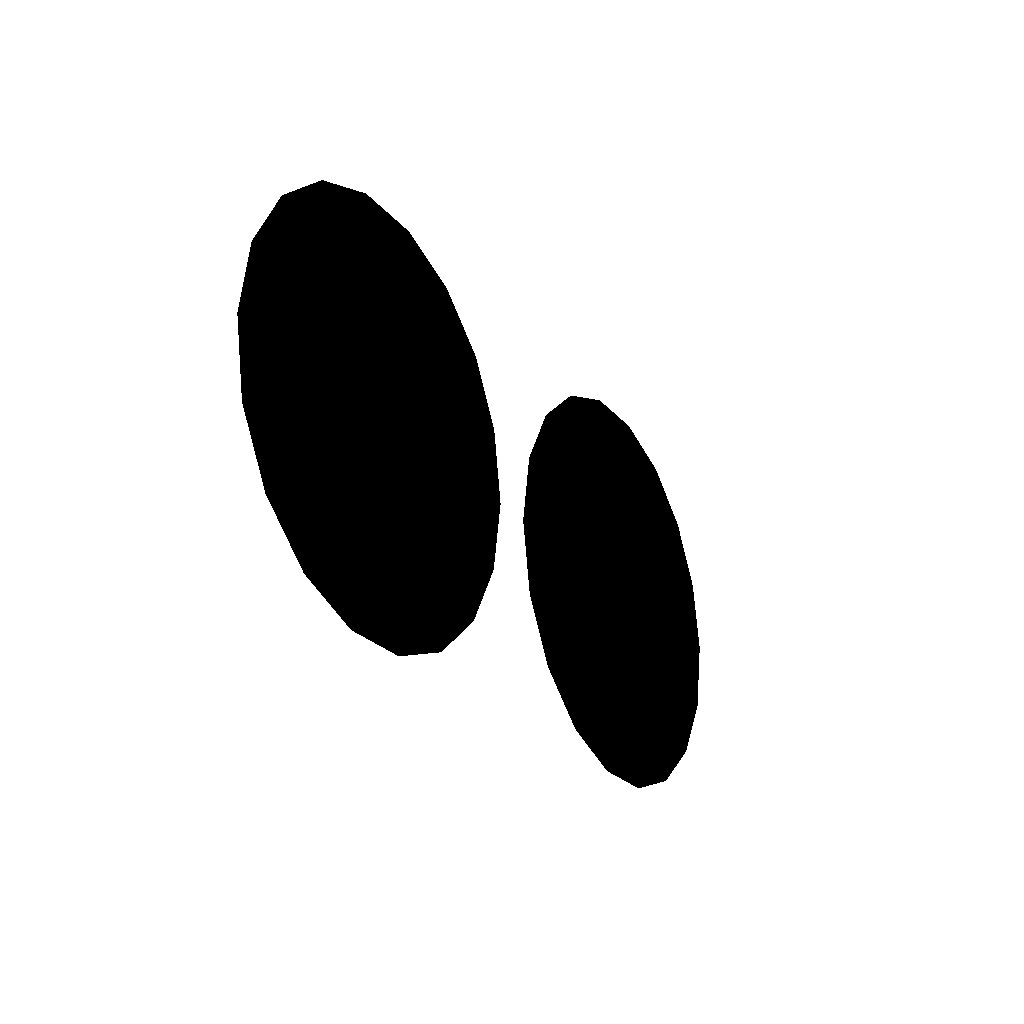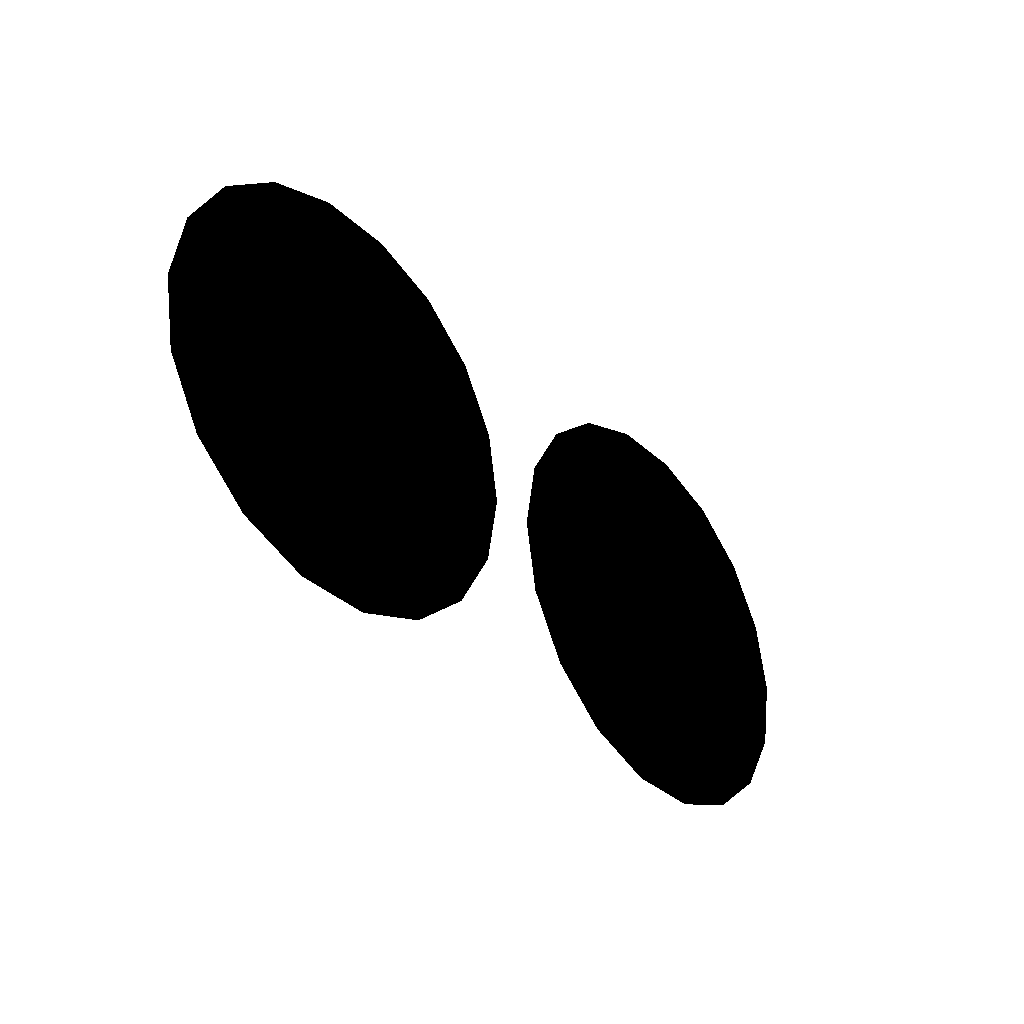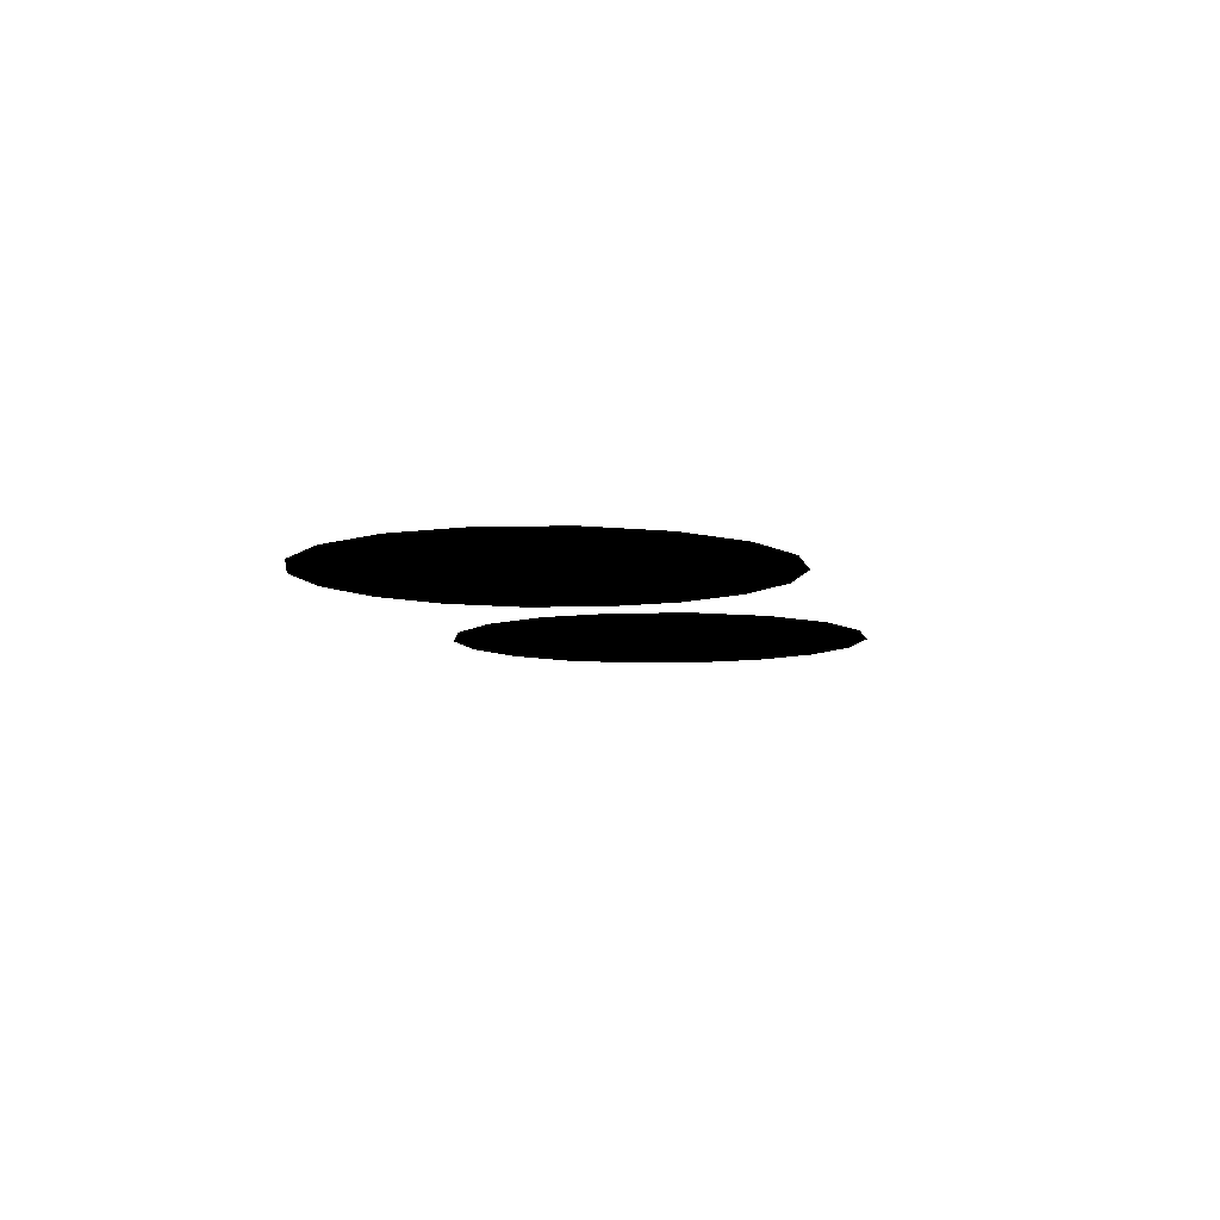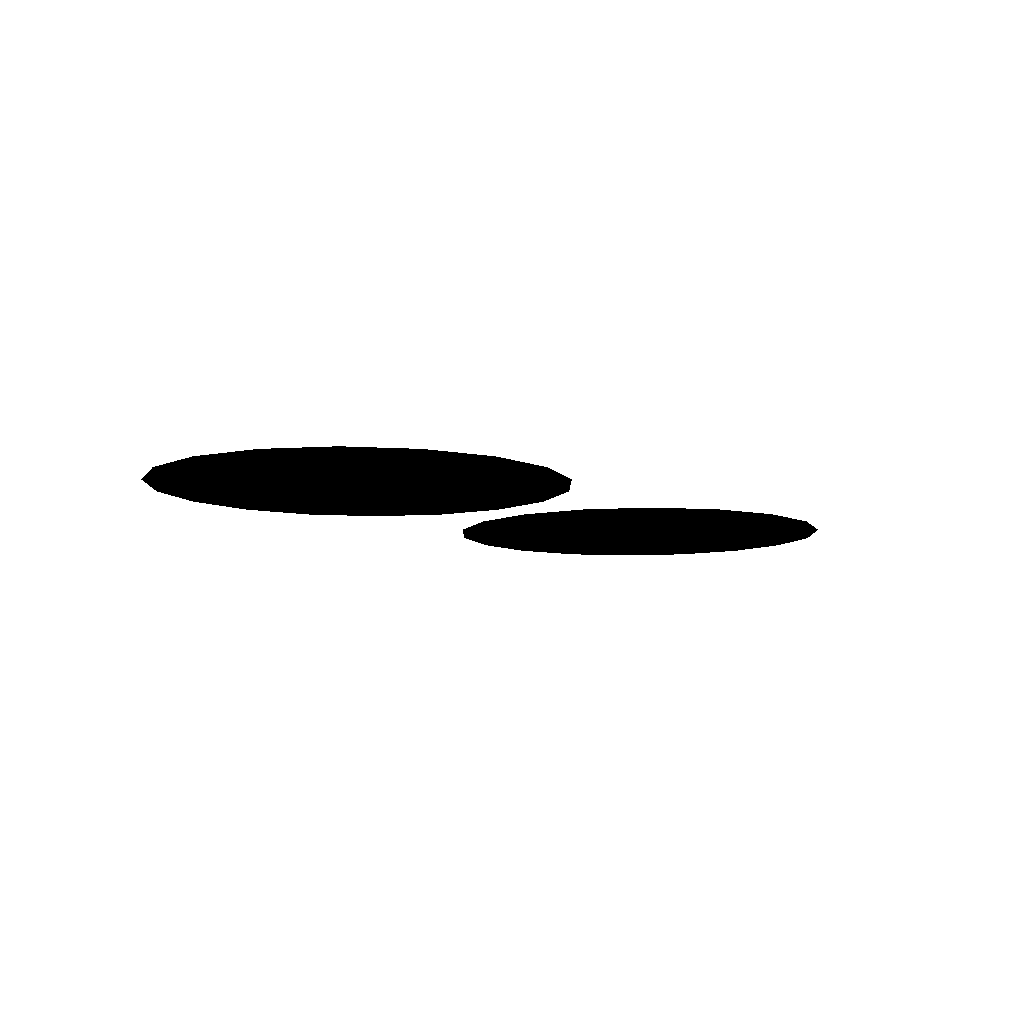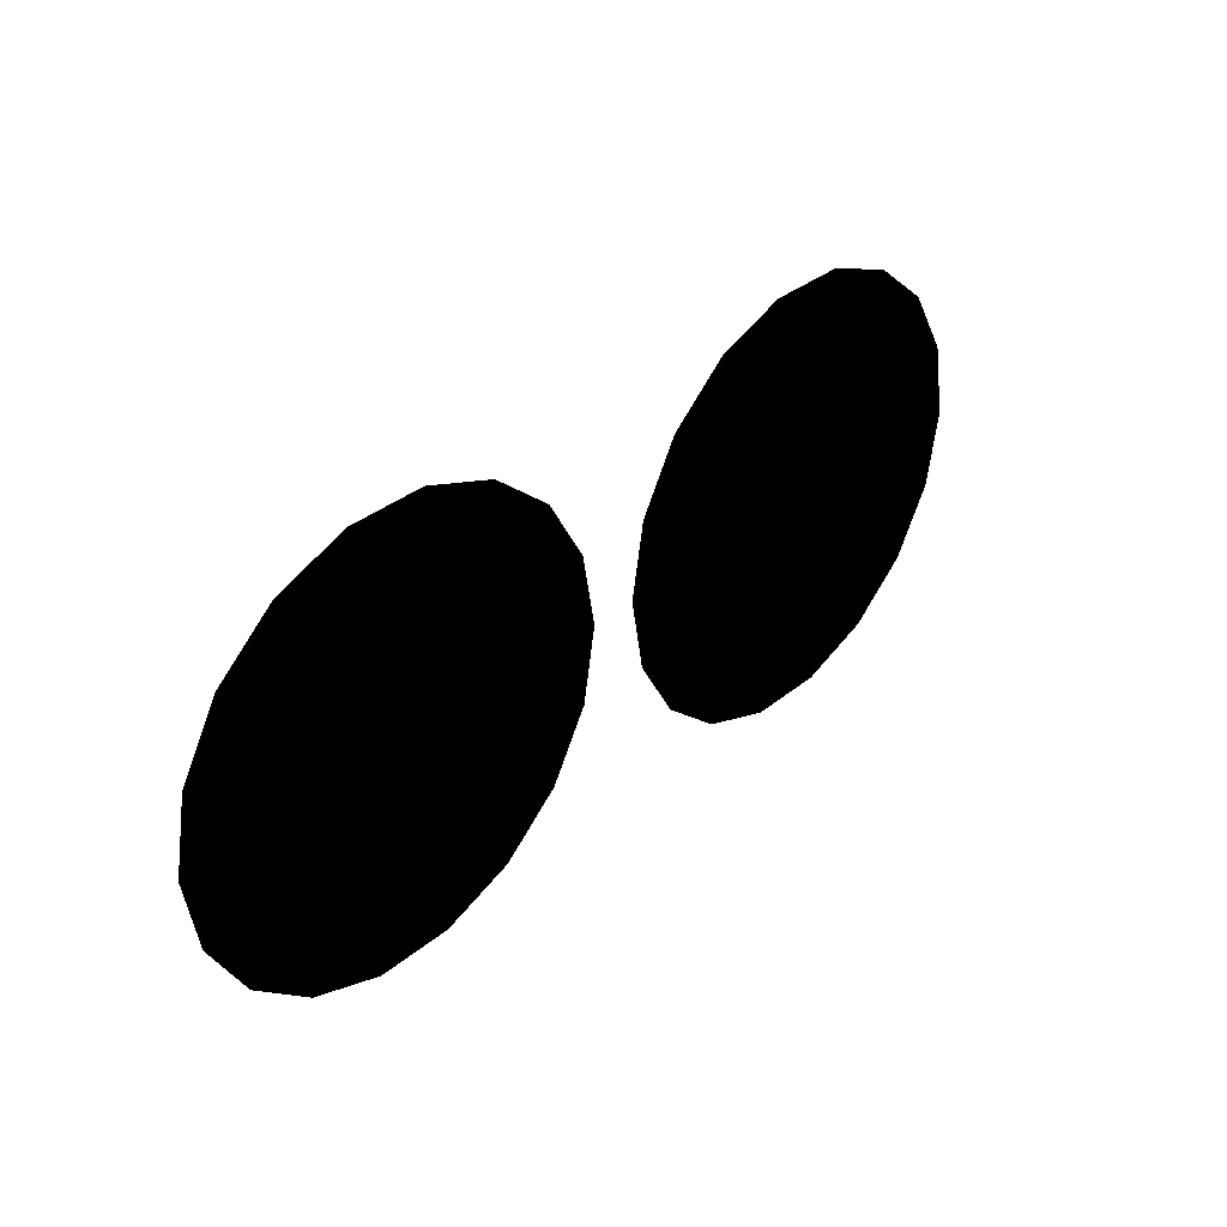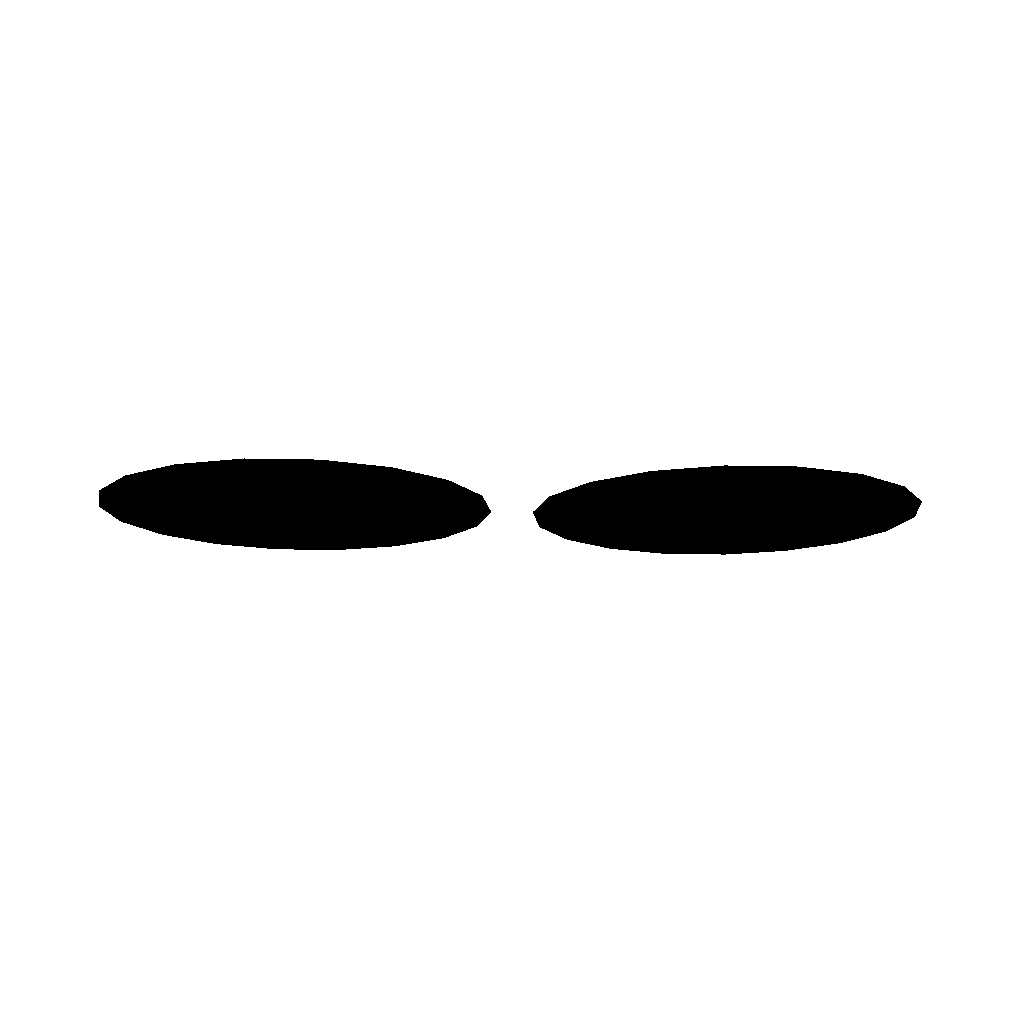
<metadata>
{"format":"obj","ext":"obj","renderer":"f3d","projection":"perspective","resolution":1024,"background":"white","views":[{"elev":-23.6,"azim":118.9,"up":"+Y"},{"elev":-34.6,"azim":129.4,"up":"+Y"},{"elev":-7.8,"azim":102.5,"up":"+Z"},{"elev":-8.4,"azim":-50.0,"up":"+Z"},{"elev":34.3,"azim":-47.6,"up":"+Y"},{"elev":-13.4,"azim":-3.2,"up":"+Z"}]}
</metadata>
<code>
g OL_Shiroko_Dron_Wing
v 0.3178 0.0001915 0.2988
v 0.2826 0.09712 0.2988
v 0.3088 0.05176 0.2988
v 0.2826 -0.09673 0.2988
v 0.3088 -0.05138 0.2988
v 0.1932 -0.1483 0.2988
v 0.2425 -0.1304 0.2988
v 0.09166 0.1308 0.2988
v 0.1932 0.1487 0.2988
v 0.2425 0.1308 0.2988
v 0.1409 0.1487 0.2988
v 0.02536 -0.05138 0.2988
v 0.02536 0.05176 0.2988
v 0.05155 0.09712 0.2988
v 0.01627 0.0001915 0.2988
v 0.09166 -0.1304 0.2988
v 0.05155 -0.09673 0.2988
v 0.1409 -0.1483 0.2988
v -0.01594 0.0001915 0.2988
v -0.05122 0.09712 0.2988
v -0.02503 0.05176 0.2988
v -0.05122 -0.09673 0.2988
v -0.02503 -0.05138 0.2988
v -0.1405 -0.1483 0.2988
v -0.09133 -0.1304 0.2988
v -0.2421 0.1308 0.2988
v -0.1405 0.1487 0.2988
v -0.09133 0.1308 0.2988
v -0.1929 0.1487 0.2988
v -0.3084 -0.05138 0.2988
v -0.3084 0.05176 0.2988
v -0.2822 0.09712 0.2988
v -0.3175 0.0001915 0.2988
v -0.2421 -0.1304 0.2988
v -0.2822 -0.09673 0.2988
v -0.1929 -0.1483 0.2988
g OL_Shiroko_Dron_Wing_0
f 3 2 1
f 2 4 1
f 1 4 5
f 6 4 2
f 7 4 6
f 8 6 2
f 9 8 2
f 10 9 2
f 11 8 9
f 12 6 8
f 13 12 8
f 14 13 8
f 15 12 13
f 16 6 12
f 17 16 12
f 18 6 16
f 21 20 19
f 20 22 19
f 19 22 23
f 24 22 20
f 25 22 24
f 26 24 20
f 27 26 20
f 28 27 20
f 29 26 27
f 30 24 26
f 31 30 26
f 32 31 26
f 33 30 31
f 34 24 30
f 35 34 30
f 36 24 34

</code>
